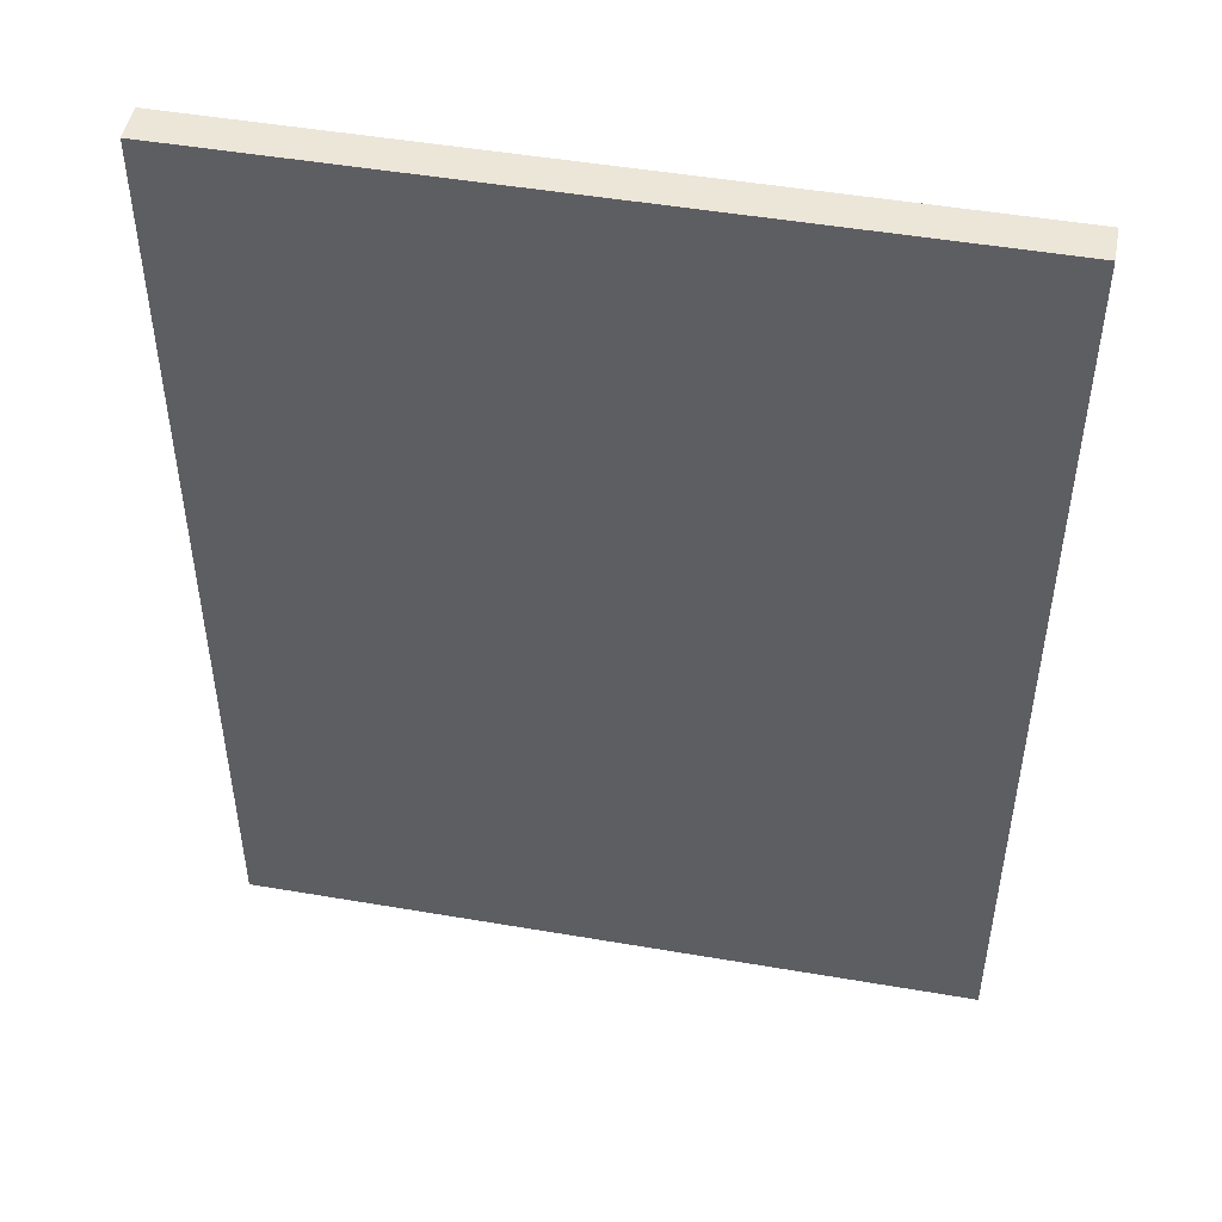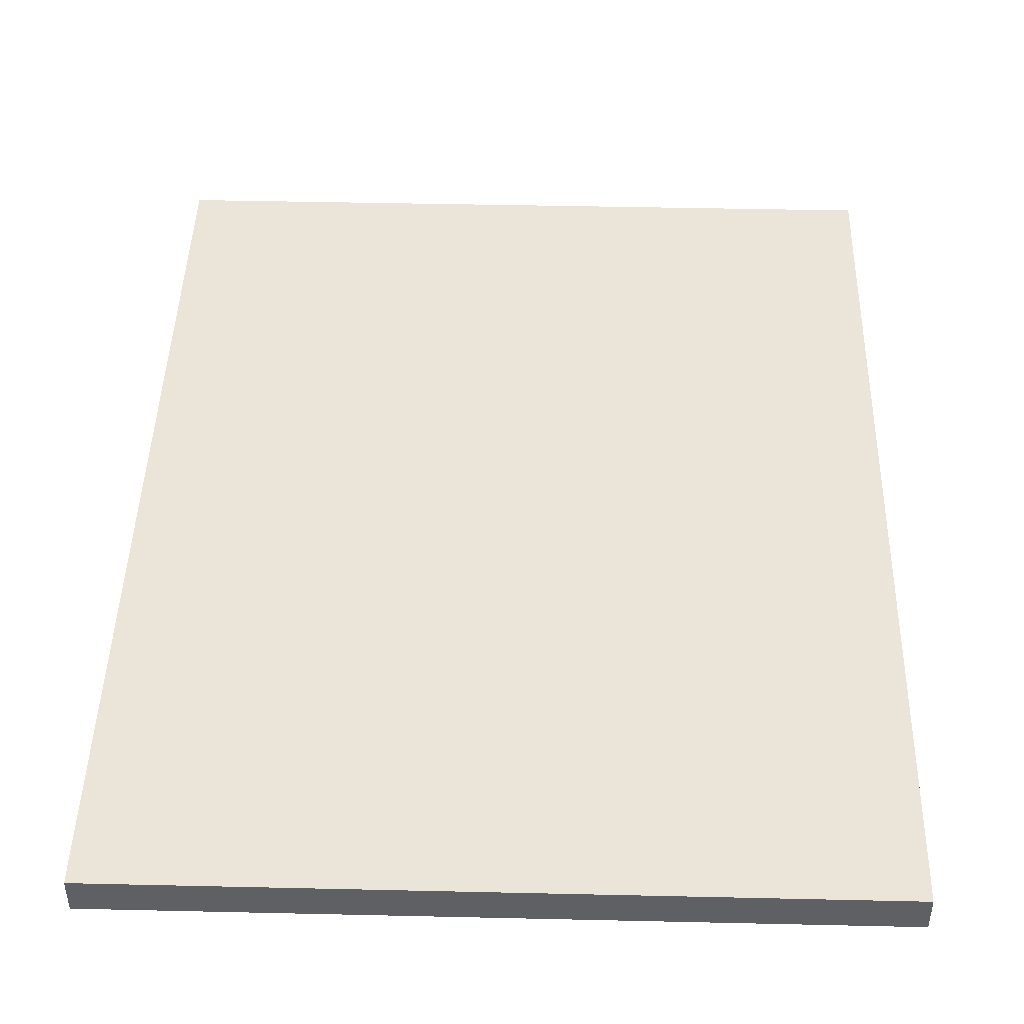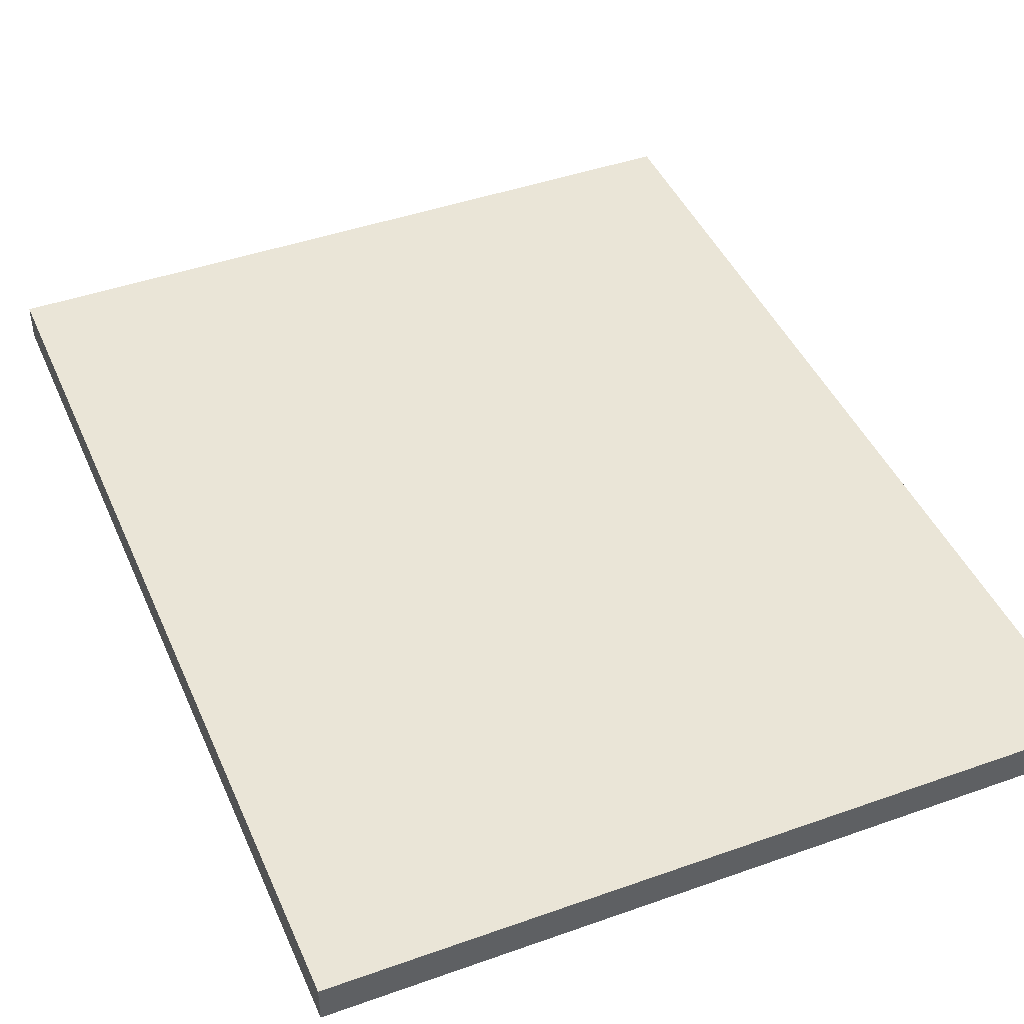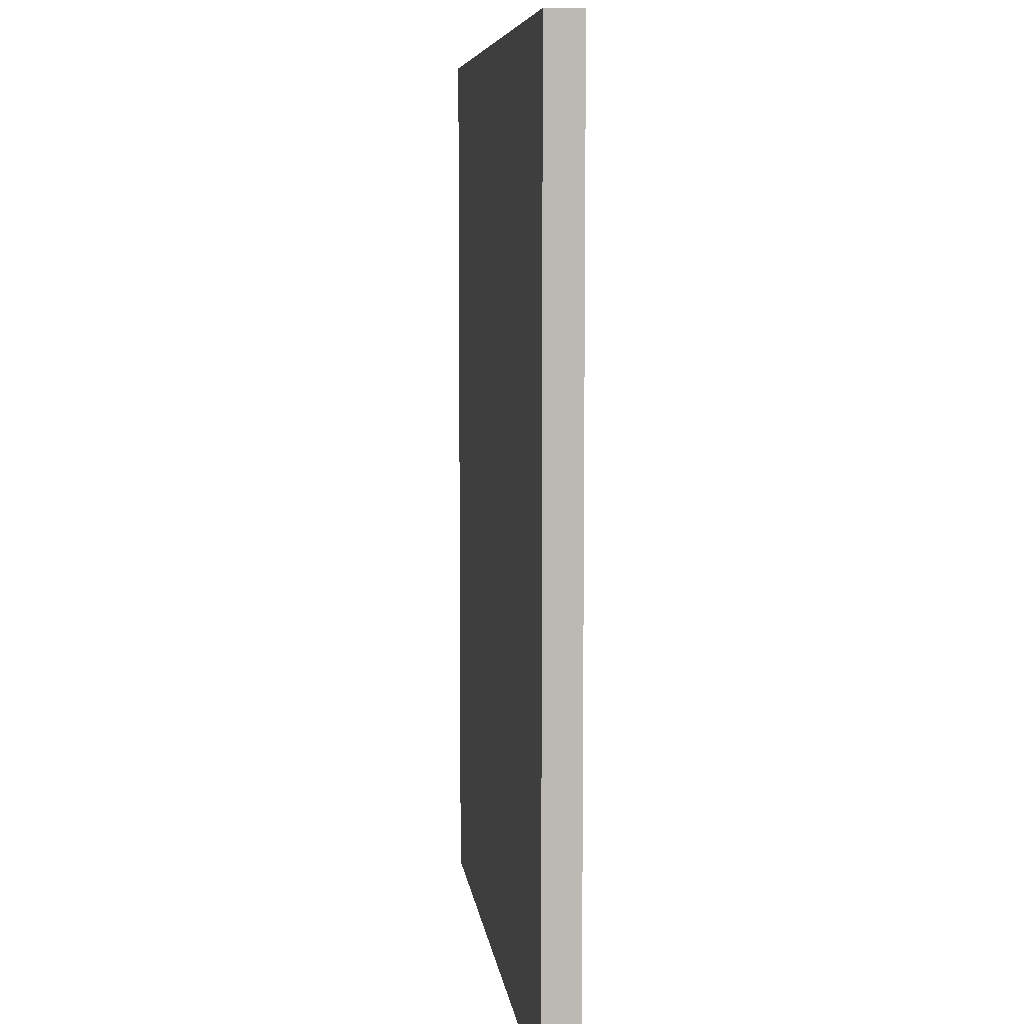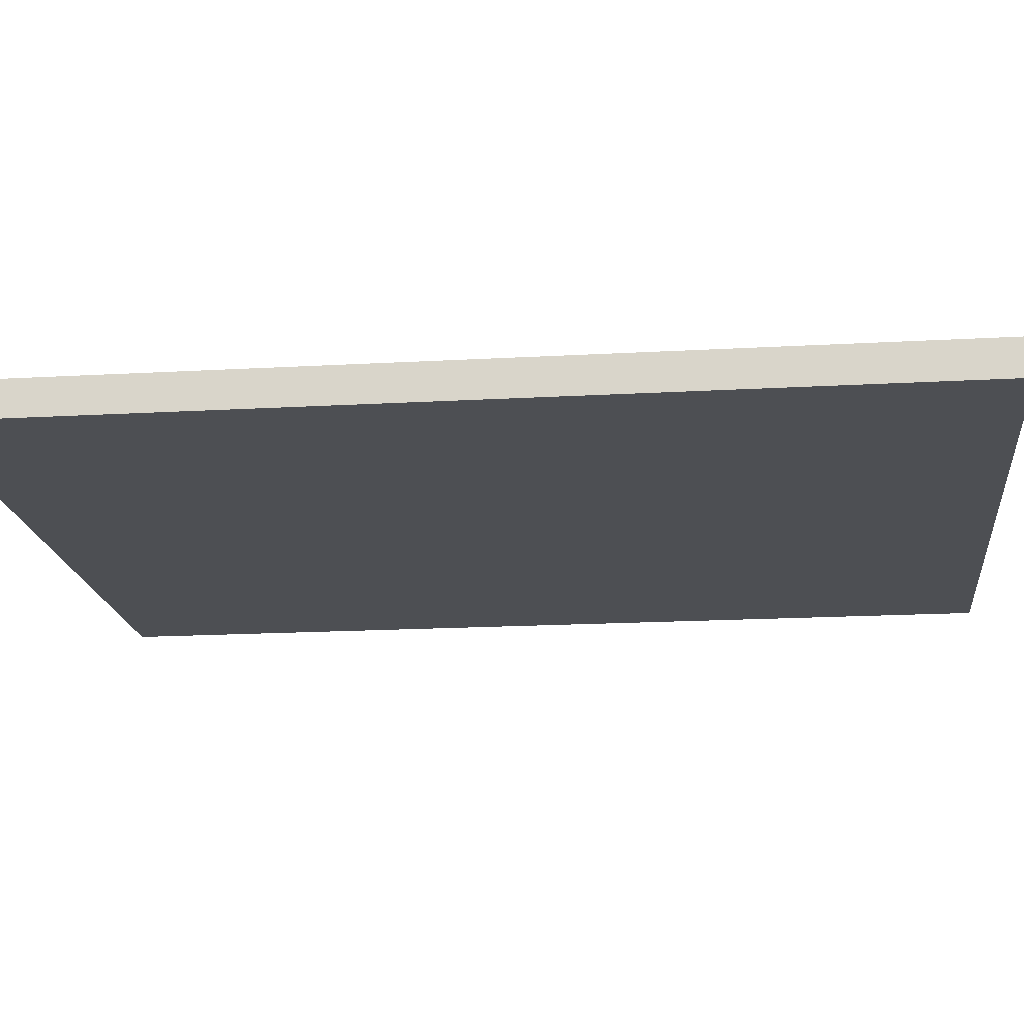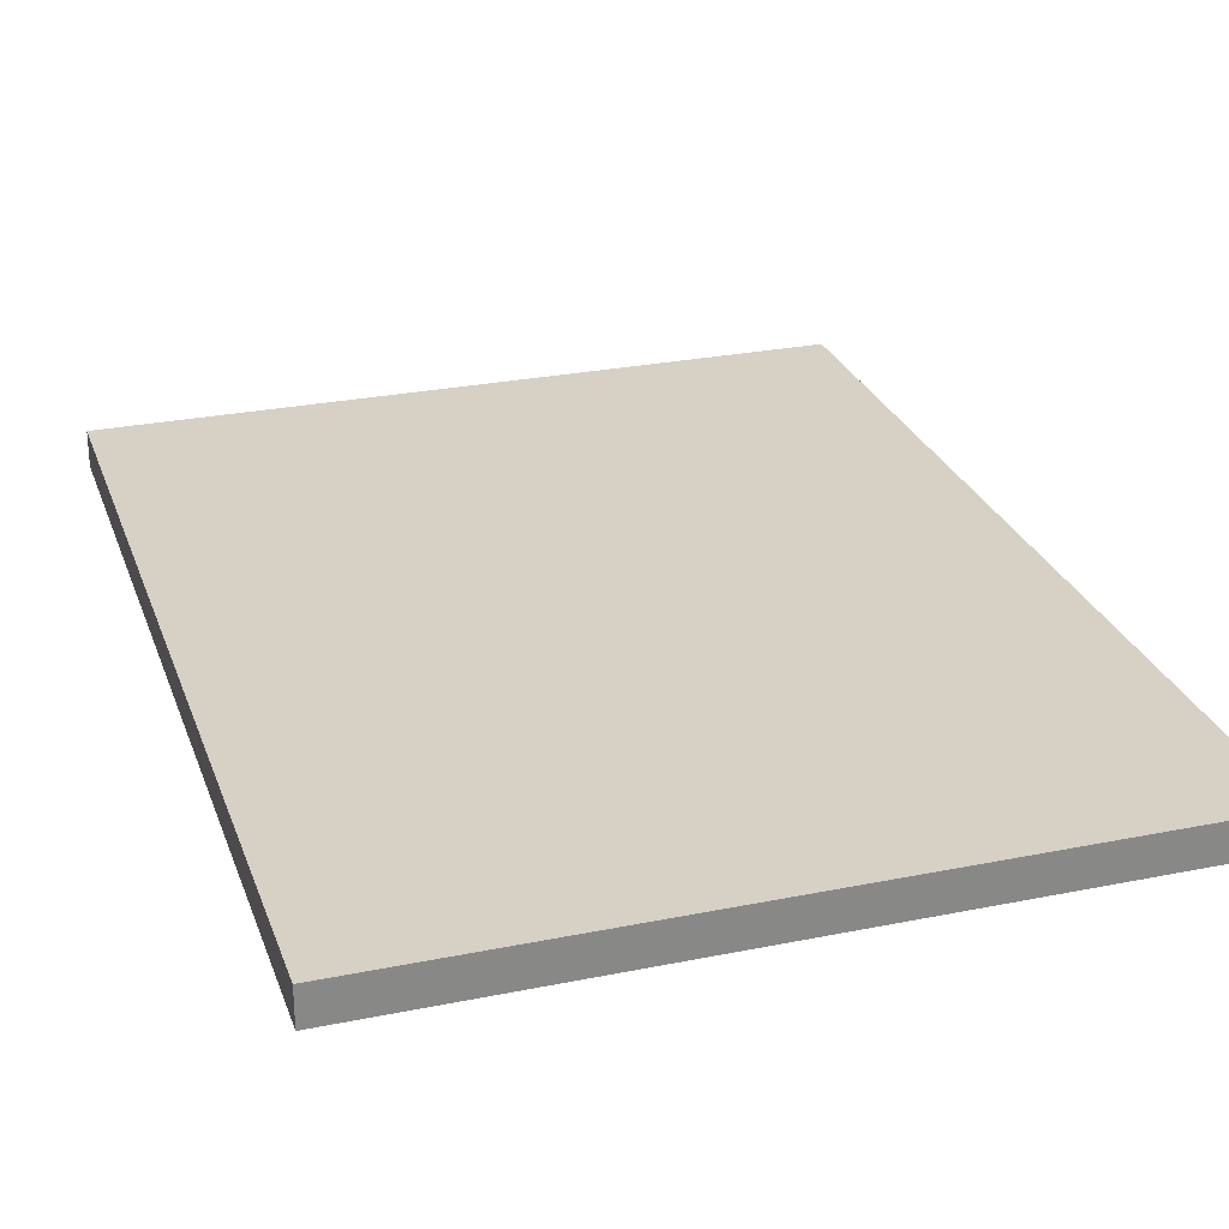
<metadata>
{"format":"obj","ext":"obj","renderer":"f3d","projection":"perspective","resolution":1024,"background":"white","views":[{"elev":48.6,"azim":-169.2,"up":"+Z"},{"elev":44.9,"azim":-178.5,"up":"+Y"},{"elev":44.0,"azim":157.4,"up":"+Y"},{"elev":7.2,"azim":-96.9,"up":"+Z"},{"elev":-17.8,"azim":-83.6,"up":"+Y"},{"elev":27.0,"azim":-17.5,"up":"+Y"}]}
</metadata>
<code>
o wall
v 0.5 0.025 -0.6448
v 0.5 -0.025 -0.6448
v -0.5 -0.025 -0.6448
v -0.5 0.025 -0.6448
v 0.5 -0.025 0.6448
v 0.5 0.025 0.6448
v -0.5 0.025 0.6448
v -0.5 -0.025 0.6448
f 1 2 3
f 3 4 1
f 5 6 7
f 7 8 5
f 3 2 5
f 5 8 3
f 1 6 5
f 5 2 1
f 7 4 3
f 3 8 7
f 1 4 7
f 7 6 1

</code>
